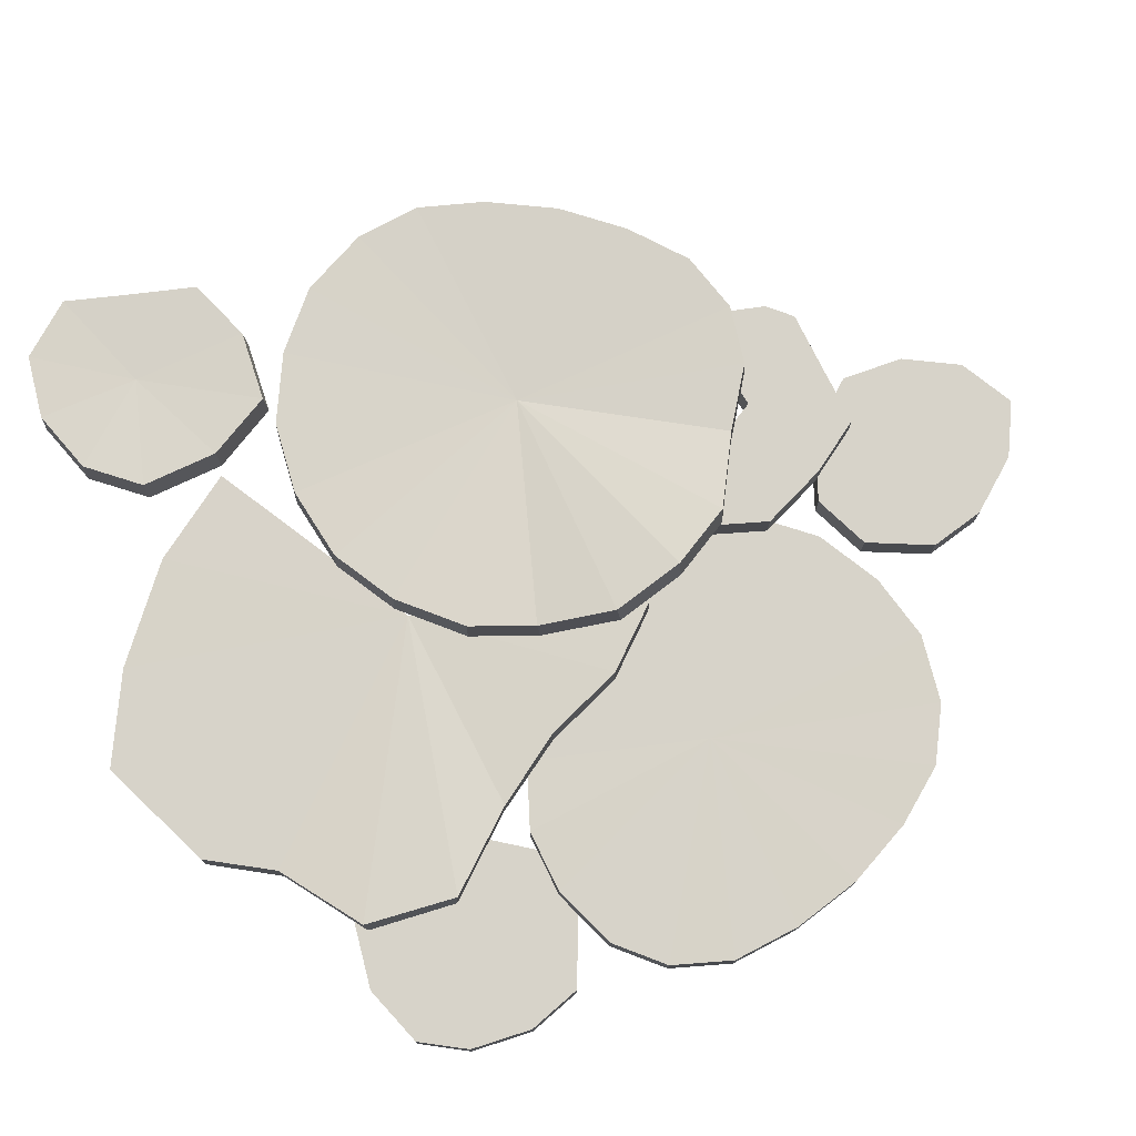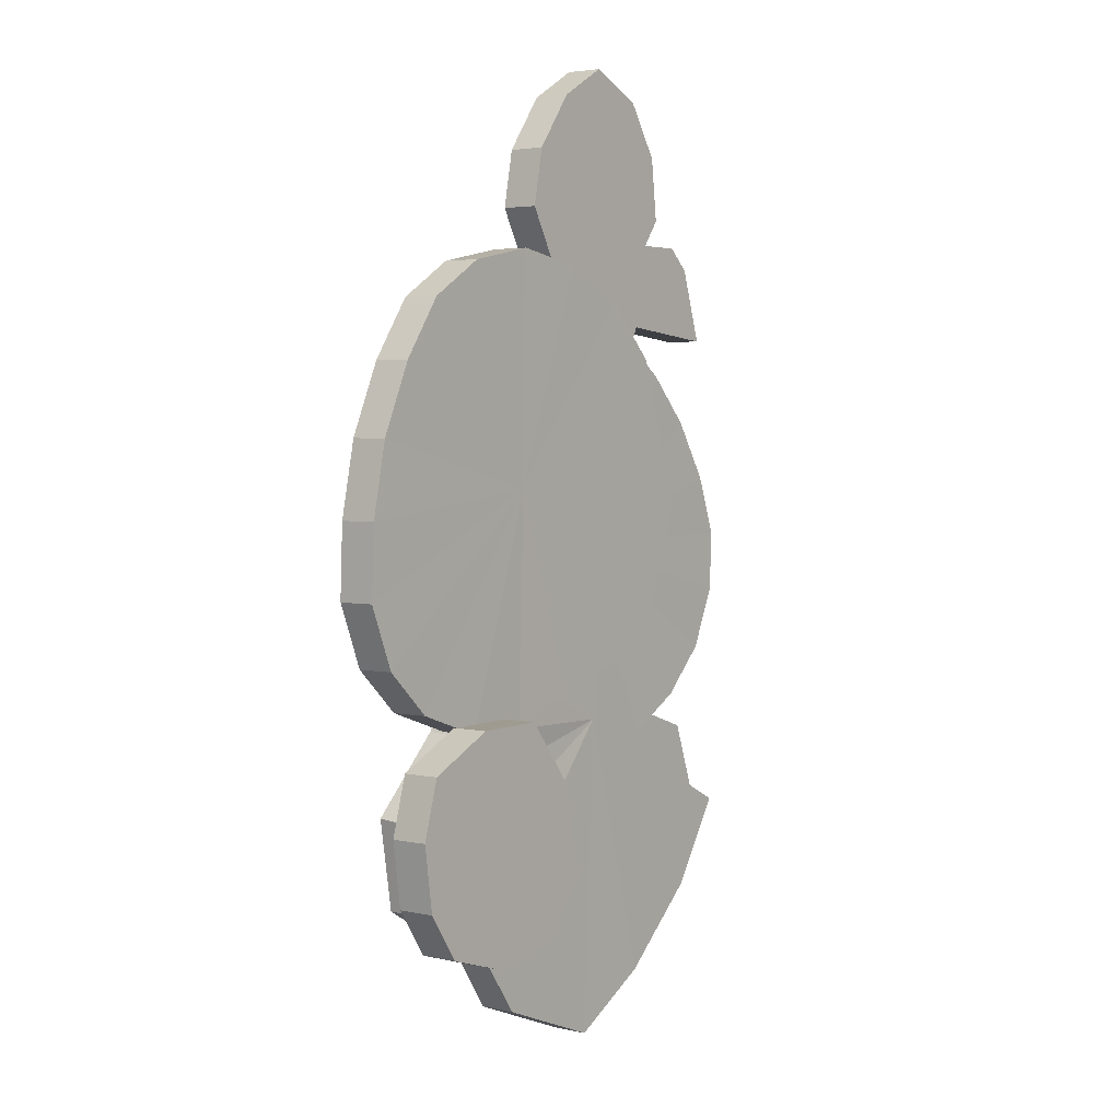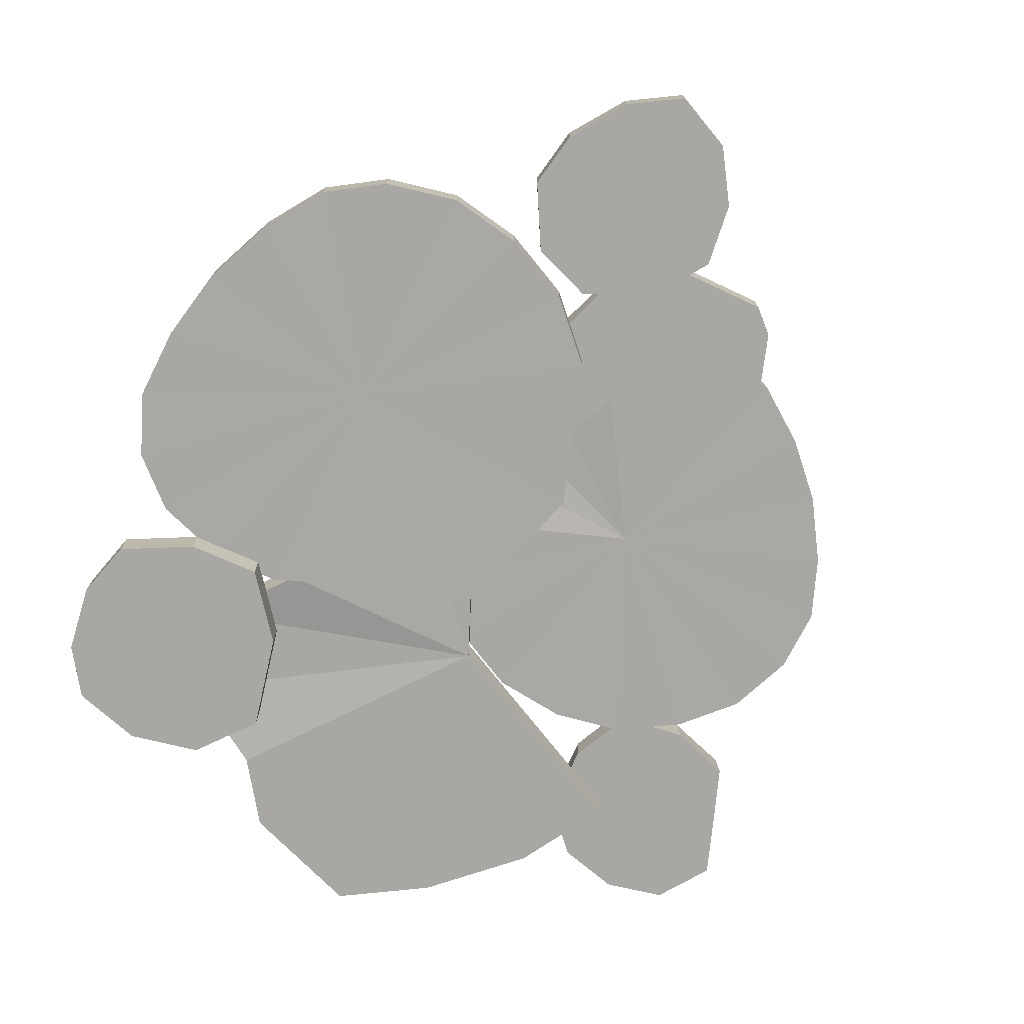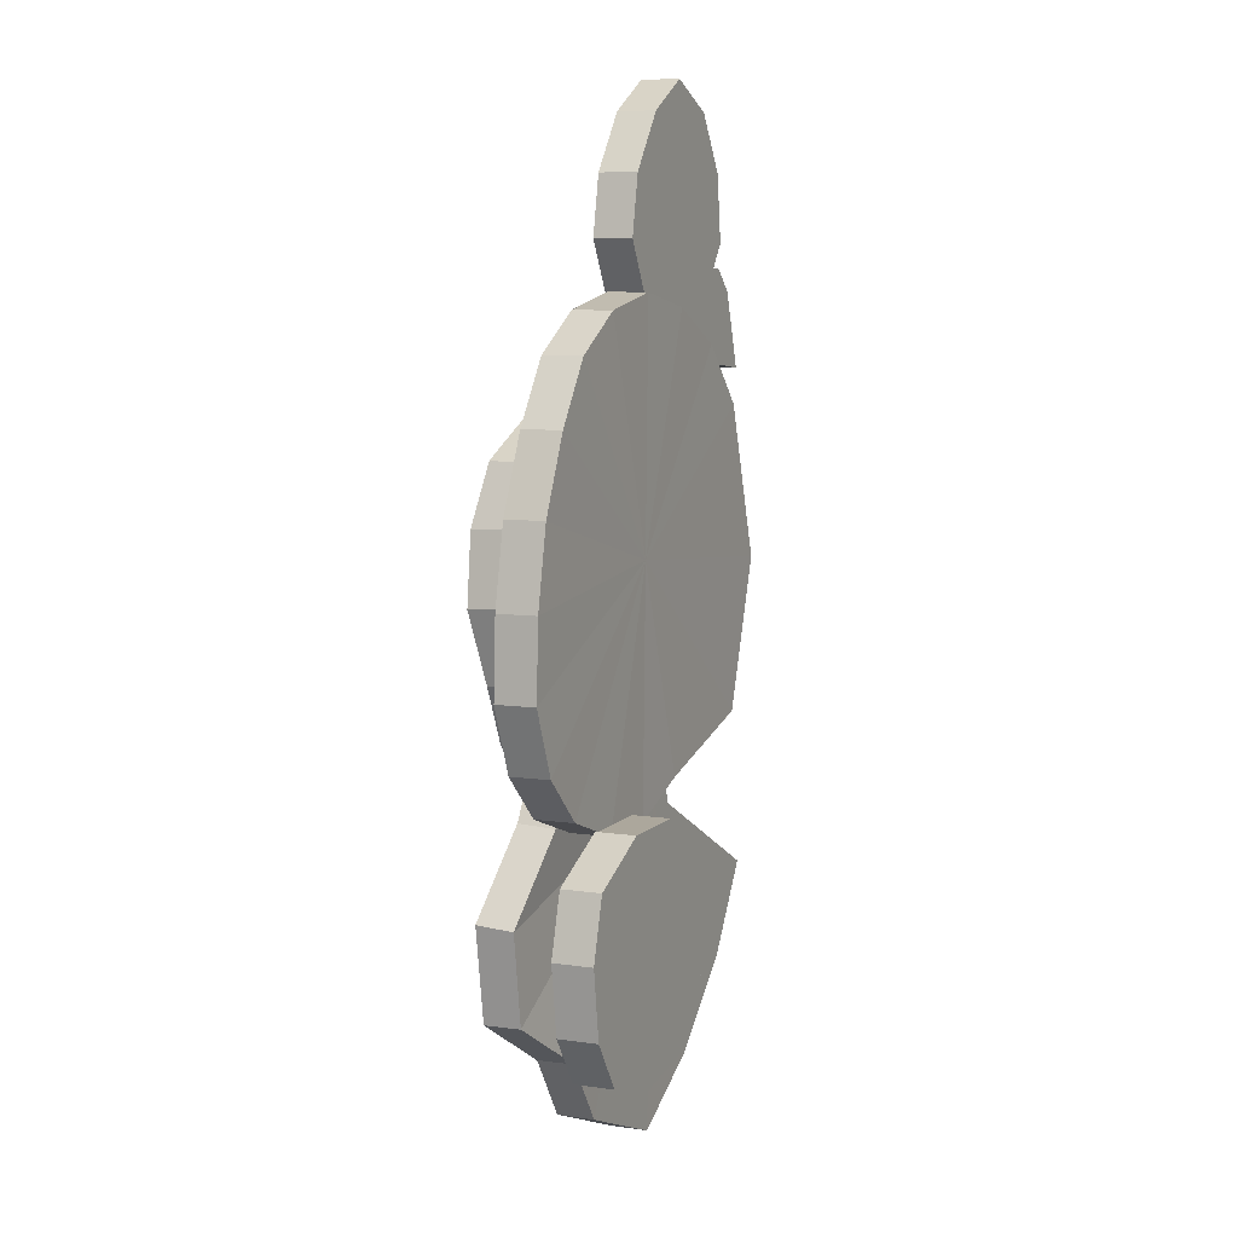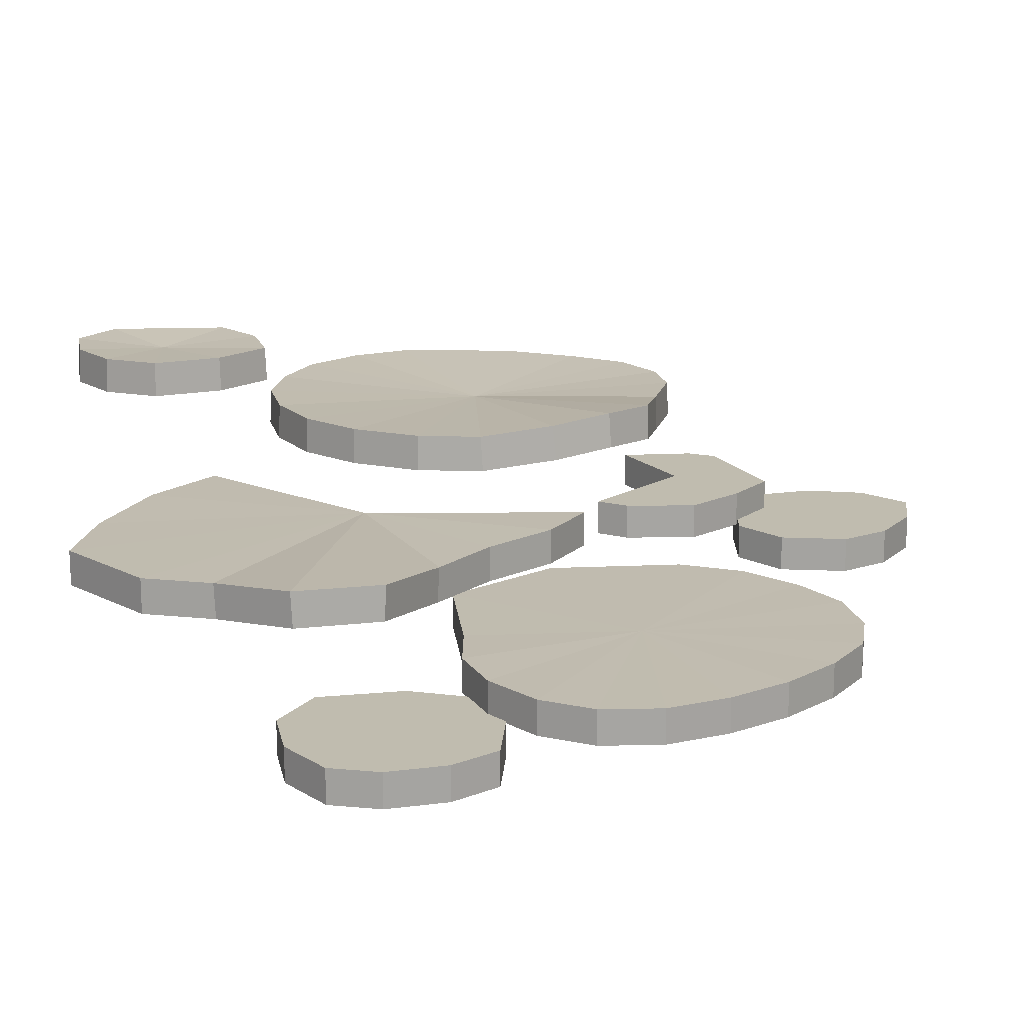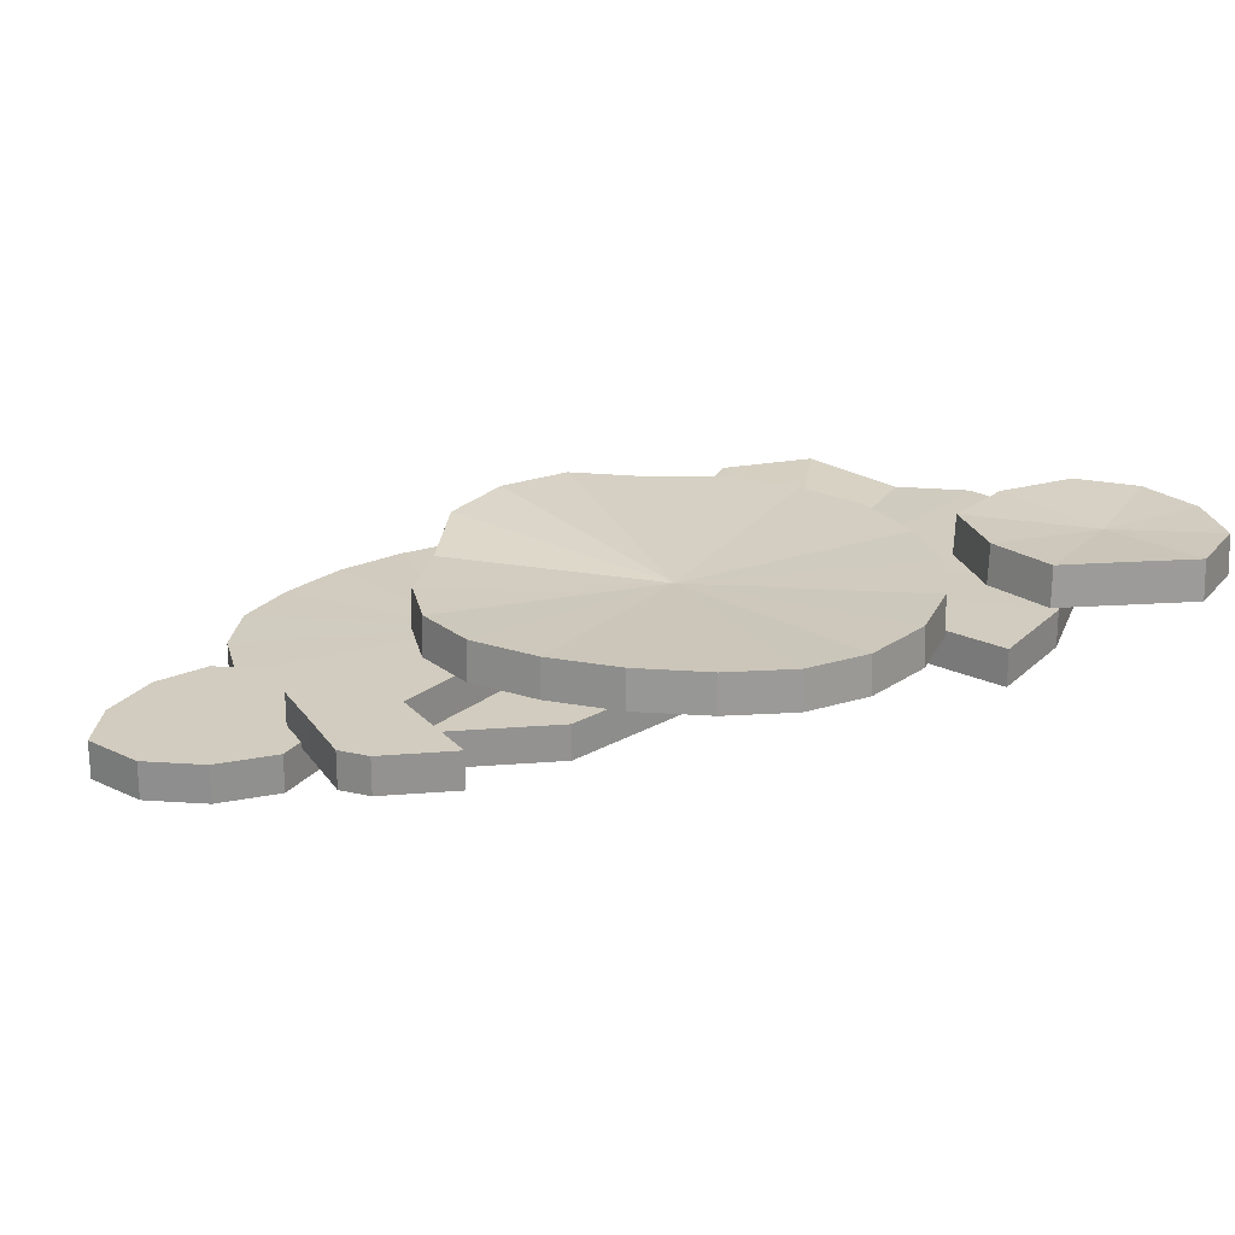
<metadata>
{"format":"obj","ext":"obj","renderer":"f3d","projection":"perspective","resolution":1024,"background":"white","views":[{"elev":76.3,"azim":-115.7,"up":"+Y"},{"elev":3.3,"azim":-51.8,"up":"+Z"},{"elev":-74.8,"azim":-24.7,"up":"+Y"},{"elev":7.2,"azim":-65.5,"up":"+Z"},{"elev":16.3,"azim":-112.9,"up":"+Y"},{"elev":23.9,"azim":64.8,"up":"+Y"}]}
</metadata>
<code>
g default
v -14.87 8.948 5.605
v -24.23 8.949 20.19
v -20.04 8.92 22.85
v -14.67 8.949 23.91
v -4.277 8.948 20.39
v -0.4012 8.92 16.27
v -0.4272 8.92 -4.832
v -10.34 8.92 -7.8
v -15.34 8.986 -9.923
v -25.55 8.942 -8.1
v -28.97 8.92 -4.86
v -30.78 8.949 -0.2281
v -29.45 8.948 10.66
v -27.19 8.92 15.87
v -20.41 8.92 -9.898
v -30.6 8.92 5.178
v -9.326 8.92 22.9
v 2.993 8.92 5.572
v -24.23 6.125 20.19
v -20.04 6.096 22.84
v -14.67 6.125 23.91
v -4.277 6.124 20.39
v -0.4091 6.096 16.27
v 2.988 6.096 5.572
v -0.4302 6.096 -4.829
v -10.36 6.096 -7.8
v -15.34 6.162 -9.93
v -25.54 6.118 -8.099
v -28.97 6.096 -4.857
v -30.78 6.125 -0.228
v -29.45 6.124 10.66
v -27.19 6.096 15.87
v -20.4 6.096 -9.898
v -30.6 6.096 5.177
v -9.328 6.096 22.89
v -15 6.143 6.992
g polySurface1
f 1 2 3
f 1 3 4
f 1 5 6
f 1 6 18
f 18 7 1
f 1 7 8
f 1 8 9
f 1 10 11
f 1 11 12
f 1 13 14
f 1 9 15
f 1 15 10
f 1 12 16
f 1 16 13
f 1 14 2
f 1 4 17
f 1 17 5
f 3 2 19 20
f 4 3 20 21
f 6 5 22 23
f 18 6 23 24
f 7 18 24 25
f 8 7 25 26
f 9 8 26 27
f 11 10 28 29
f 12 11 29 30
f 14 13 31 32
f 15 9 27 33
f 10 15 33 28
f 16 12 30 34
f 13 16 34 31
f 2 14 32 19
f 17 4 21 35
f 5 17 35 22
f 25 36 26
f 20 36 21
f 36 19 32
f 20 19 36
f 36 31 34
f 36 32 31
f 36 30 29
f 36 34 30
f 36 28 33
f 36 29 28
f 36 33 27
f 26 36 27
f 23 36 24
f 24 36 25
f 35 36 22
f 22 36 23
f 21 36 35
g default
v -22 6.271 -17.48
v -27.94 6.271 -20.97
v -28.63 6.271 -16.1
v -27.43 6.271 -11.8
v -22.38 6.271 -9.226
v -17.12 6.271 -9.112
v -13.51 6.271 -13.81
v -12.07 6.271 -20.74
v -15.54 6.271 -24.88
v -20.69 6.271 -25.92
v -25.64 6.271 -24.43
v -27.94 3.447 -20.97
v -28.63 3.447 -16.1
v -27.43 3.447 -11.8
v -22.38 3.447 -9.226
v -17.12 3.447 -9.112
v -13.51 3.447 -13.81
v -12.07 3.447 -20.74
v -15.54 3.447 -24.88
v -20.69 3.447 -25.92
v -25.64 3.447 -24.43
v -20.79 3.447 -16.19
g polySurface2
f 37 38 39
f 37 39 40
f 37 40 41
f 37 41 42
f 37 42 43
f 37 43 44
f 37 44 45
f 37 45 46
f 37 46 47
f 37 47 38
f 39 38 48 49
f 40 39 49 50
f 41 40 50 51
f 42 41 51 52
f 43 42 52 53
f 44 43 53 54
f 45 44 54 55
f 46 45 55 56
f 47 46 56 57
f 38 47 57 48
f 50 49 58
f 49 48 58
f 48 57 58
f 57 56 58
f 56 55 58
f 58 54 53
f 58 55 54
f 51 50 58
f 51 58 52
f 52 58 53
g default
v -1.719 12.42 29.87
v -8.556 12.42 31.64
v -5.623 12.42 35.73
v -1.715 12.42 38.03
v 2.545 12.42 35.98
v 5.049 12.42 31.93
v 5.589 12.42 27.16
v 2.712 12.42 23.11
v -2.413 12.42 20.89
v -6.85 12.42 22.58
v -9.381 12.42 27.35
v -8.556 9.594 31.64
v -5.623 9.594 35.73
v -1.715 9.594 38.03
v 2.545 9.594 35.98
v 5.049 9.594 31.93
v 5.589 9.594 27.16
v 2.712 9.594 23.11
v -2.413 9.594 20.89
v -6.85 9.594 22.58
v -9.381 9.594 27.35
v -2.124 9.594 28.31
g polySurface3
f 59 60 61
f 59 61 62
f 59 62 63
f 59 63 64
f 59 64 65
f 59 65 66
f 59 66 67
f 59 67 68
f 59 68 69
f 59 69 60
f 61 60 70 71
f 62 61 71 72
f 63 62 72 73
f 64 63 73 74
f 65 64 74 75
f 66 65 75 76
f 67 66 76 77
f 68 67 77 78
f 69 68 78 79
f 60 69 79 70
f 71 70 80
f 75 80 76
f 75 74 80
f 74 73 80
f 73 72 80
f 72 71 80
f 70 79 80
f 78 77 80
f 80 79 78
f 80 77 76
g default
v 6.341 14.84 19.06
v 6.211 14.84 25.49
v 11.11 14.84 25.45
v 12.84 14.84 23.76
v 14.6 14.84 18.15
v 1.533 14.84 9.358
v -0.5832 14.84 11.04
v -2.704 14.84 16.36
v -0.7837 14.84 21.46
v 1.695 14.84 25.58
v 6.211 12.02 25.49
v 11.11 12.02 25.45
v 12.84 12.02 23.76
v 14.6 12.02 18.15
v 6.341 12.02 19.06
v 1.533 12.02 9.358
v -0.5832 12.02 11.04
v -2.704 12.02 16.36
v -0.7837 12.02 21.46
v 1.695 12.02 25.58
g polySurface4
f 82 81 90
f 81 82 83
f 81 83 84
f 81 84 85
f 81 86 87
f 81 87 88
f 81 88 89
f 81 89 90
f 91 82 90 100
f 83 82 91 92
f 84 83 92 93
f 85 84 93 94
f 81 85 94 95
f 86 81 95 96
f 87 86 96 97
f 88 87 97 98
f 89 88 98 99
f 90 89 99 100
f 95 97 96
f 95 98 97
f 95 99 98
f 95 100 99
f 95 91 100
f 95 92 91
f 93 95 94
f 92 95 93
g default
v 2.317 16 -11.49
v 18.25 16 -19.66
v 14.24 16.03 -26.25
v 1.254 16.03 -36.13
v -7.709 16.03 -32.75
v -17.26 16.77 -24.06
v -18.4 16.74 -17.05
v -13.75 15.98 -11.1
v -10.44 16 -5.607
v -8.291 16.07 0.5724
v -4.573 16 5.211
v 7.833 16 -32.22
v -10.89 16 -28.03
v 2.296 13.17 -11.51
v 18.25 13.17 -19.67
v 14.24 13.2 -26.25
v 1.257 13.2 -36.13
v -7.712 13.2 -32.76
v -17.42 13.95 -23.98
v -18.45 13.92 -17.25
v -13.75 13.16 -11.27
v -10.43 13.17 -5.589
v -8.303 13.24 0.5792
v -4.61 13.17 5.196
v 7.833 13.17 -32.22
v -11 13.18 -27.94
g polySurface5
f 101 102 103
f 101 104 105
f 101 106 107
f 101 107 108
f 101 109 110
f 101 110 111
f 101 103 112
f 101 112 104
f 101 105 113
f 101 113 106
f 101 108 109
f 102 101 114 115
f 103 102 115 116
f 105 104 117 118
f 107 106 119 120
f 108 107 120 121
f 110 109 122 123
f 111 110 123 124
f 101 111 124 114
f 112 103 116 125
f 104 112 125 117
f 113 105 118 126
f 106 113 126 119
f 109 108 121 122
f 123 114 124
f 121 114 122
f 122 114 123
f 114 120 119
f 120 114 121
f 126 114 119
f 114 118 117
f 118 114 126
f 125 114 117
f 115 114 116
f 116 114 125
g default
v 12.07 22.4 2.298
v 28.67 23.2 1.926
v 28.46 23.17 -2.95
v 26.35 23.2 -7.909
v 17.88 23.2 -14.44
v 12.52 23.17 -15.34
v 6.97 23.2 -14.68
v -1.905 23.2 -8.312
v -4.05 23.17 -3.737
v -5.62 23.89 1.861
v -4.527 24.15 7.394
v -2.189 23.86 12.02
v 7.166 23.2 18.52
v 11.59 23.17 19.53
v 16.22 23.2 18.46
v 24.05 23.2 11.41
v 26.91 23.17 6.705
v 2.935 23.17 15.32
v 20.37 23.17 15.35
v 22.62 23.17 -11.7
v 2.249 23.17 -12.23
v 28.81 20.38 1.948
v 28.58 20.35 -2.977
v 26.46 20.38 -7.981
v 17.92 20.38 -14.56
v 12.52 20.35 -15.46
v 6.933 20.38 -14.8
v -2.009 20.38 -8.389
v -4.226 20.36 -3.627
v -5.862 21.08 2.095
v -4.798 21.34 7.474
v -2.506 21.06 11.98
v 7.108 20.38 18.64
v 11.59 20.35 19.66
v 16.28 20.38 18.59
v 24.17 20.38 11.5
v 27.04 20.35 6.766
v 2.732 20.36 15.35
v 20.47 20.35 15.46
v 22.7 20.35 -11.8
v 2.177 20.35 -12.33
v 11.08 20.38 1.553
g polySurface6
f 127 128 129
f 127 129 130
f 127 131 132
f 127 132 133
f 127 134 135
f 127 135 136
f 127 137 138
f 127 139 140
f 127 140 141
f 127 142 143
f 127 138 144
f 127 144 139
f 127 141 145
f 127 145 142
f 127 143 128
f 127 130 146
f 127 146 131
f 127 133 147
f 127 147 134
f 127 136 137
f 129 128 148 149
f 130 129 149 150
f 132 131 151 152
f 133 132 152 153
f 135 134 154 155
f 136 135 155 156
f 138 137 157 158
f 140 139 159 160
f 141 140 160 161
f 143 142 162 163
f 144 138 158 164
f 139 144 164 159
f 145 141 161 165
f 142 145 165 162
f 128 143 163 148
f 146 130 150 166
f 131 146 166 151
f 147 133 153 167
f 134 147 167 154
f 137 136 156 157
f 153 168 167
f 165 168 162
f 160 168 161
f 161 168 165
f 164 168 159
f 159 168 160
f 157 168 158
f 158 168 164
f 155 168 156
f 156 168 157
f 154 168 155
f 167 168 154
f 151 168 152
f 152 168 153
f 150 168 166
f 166 168 151
f 149 148 168
f 149 168 150
f 168 163 162
f 168 148 163
g default
v 24.23 26.39 -22.25
v 30.17 26.78 -19.9
v 31.84 26.78 -24.63
v 29.03 26.78 -28.53
v 24.43 26.78 -29.49
v 19.78 26.78 -28.24
v 16.63 26.78 -24.9
v 16.56 26.78 -19.32
v 18.83 26.78 -14.6
v 23.99 26.78 -13.93
v 28.67 26.78 -15.51
v 30.33 23.96 -19.84
v 31.98 23.96 -24.64
v 29.1 23.96 -28.66
v 24.43 23.96 -29.65
v 19.71 23.96 -28.37
v 16.5 23.96 -24.95
v 16.42 23.96 -19.29
v 18.76 23.96 -14.5
v 24 23.96 -13.79
v 28.78 23.96 -15.41
v 23.41 23.96 -22.39
g polySurface7
f 170 169 179
f 169 170 171
f 169 171 172
f 169 172 173
f 169 173 174
f 169 174 175
f 169 175 176
f 169 176 177
f 169 177 178
f 169 178 179
f 180 170 179 189
f 171 170 180 181
f 172 171 181 182
f 173 172 182 183
f 174 173 183 184
f 175 174 184 185
f 176 175 185 186
f 177 176 186 187
f 178 177 187 188
f 179 178 188 189
f 185 184 190
f 190 180 189
f 190 189 188
f 190 188 187
f 190 187 186
f 190 186 185
f 184 183 190
f 183 182 190
f 182 181 190
f 181 180 190

</code>
